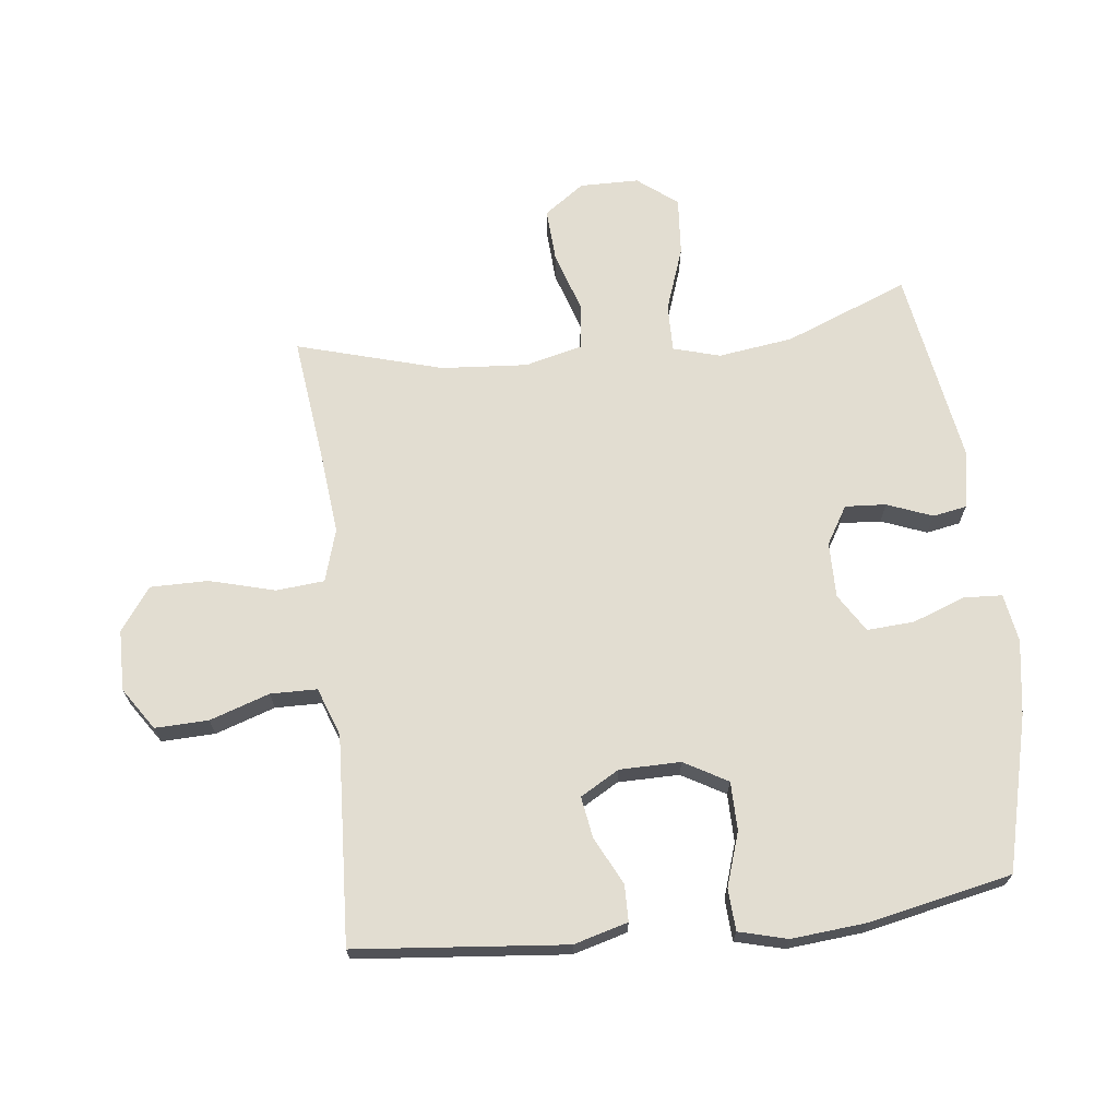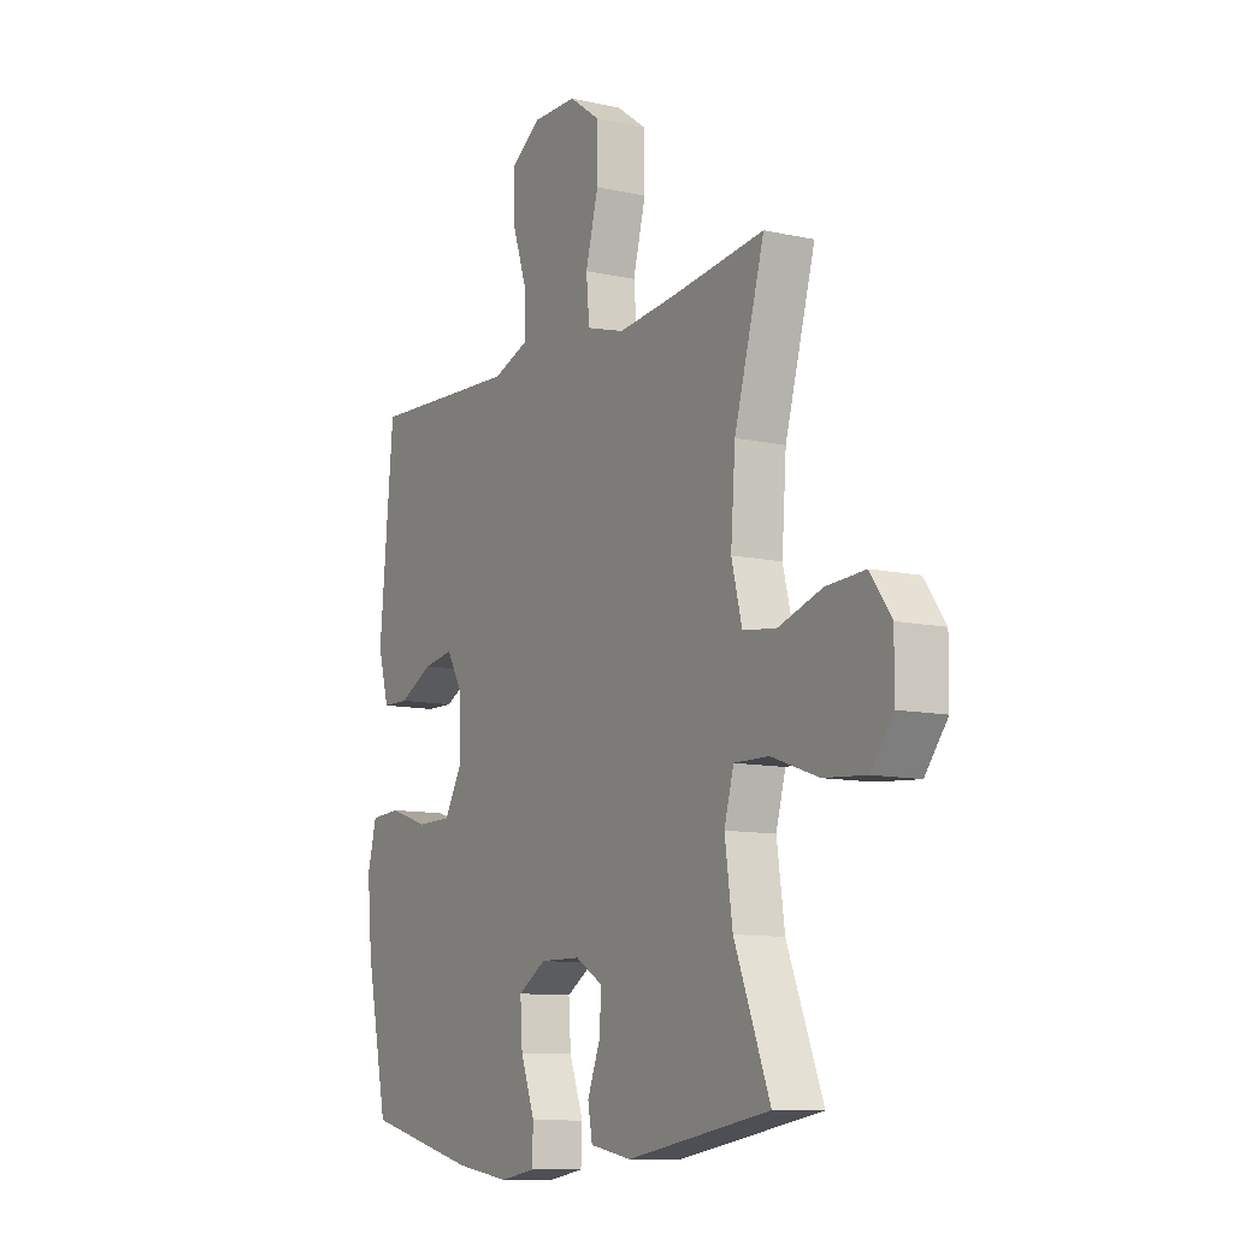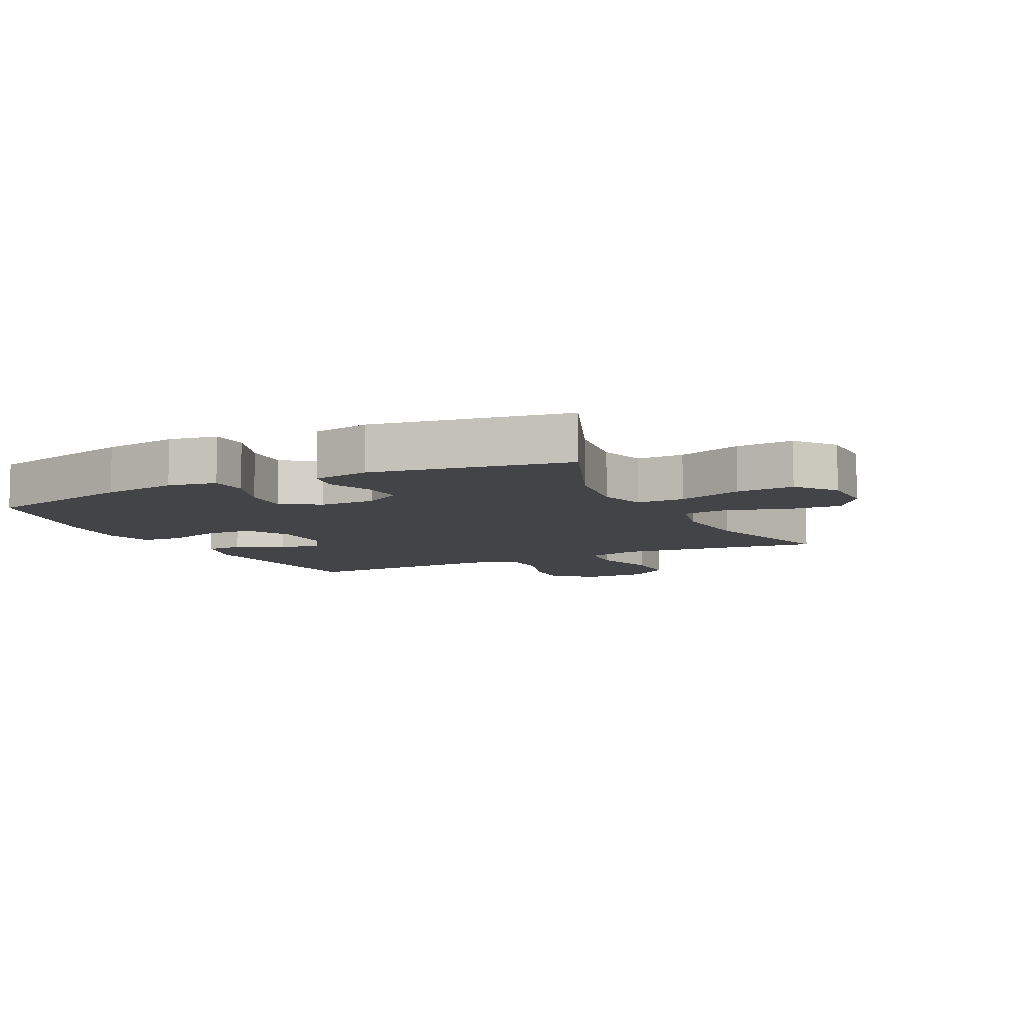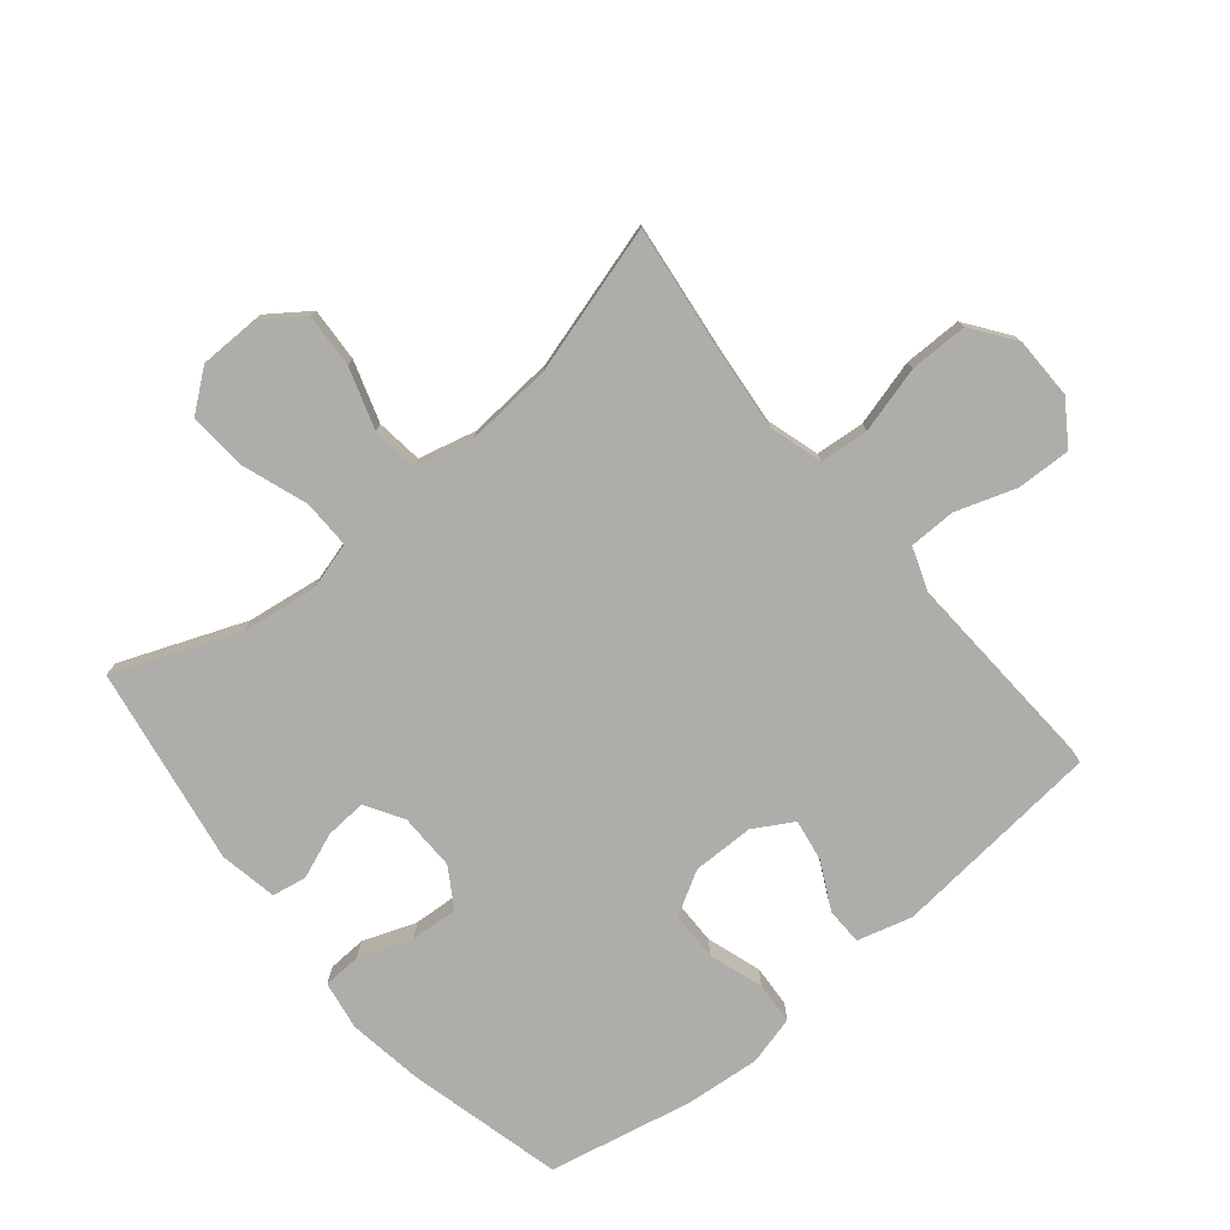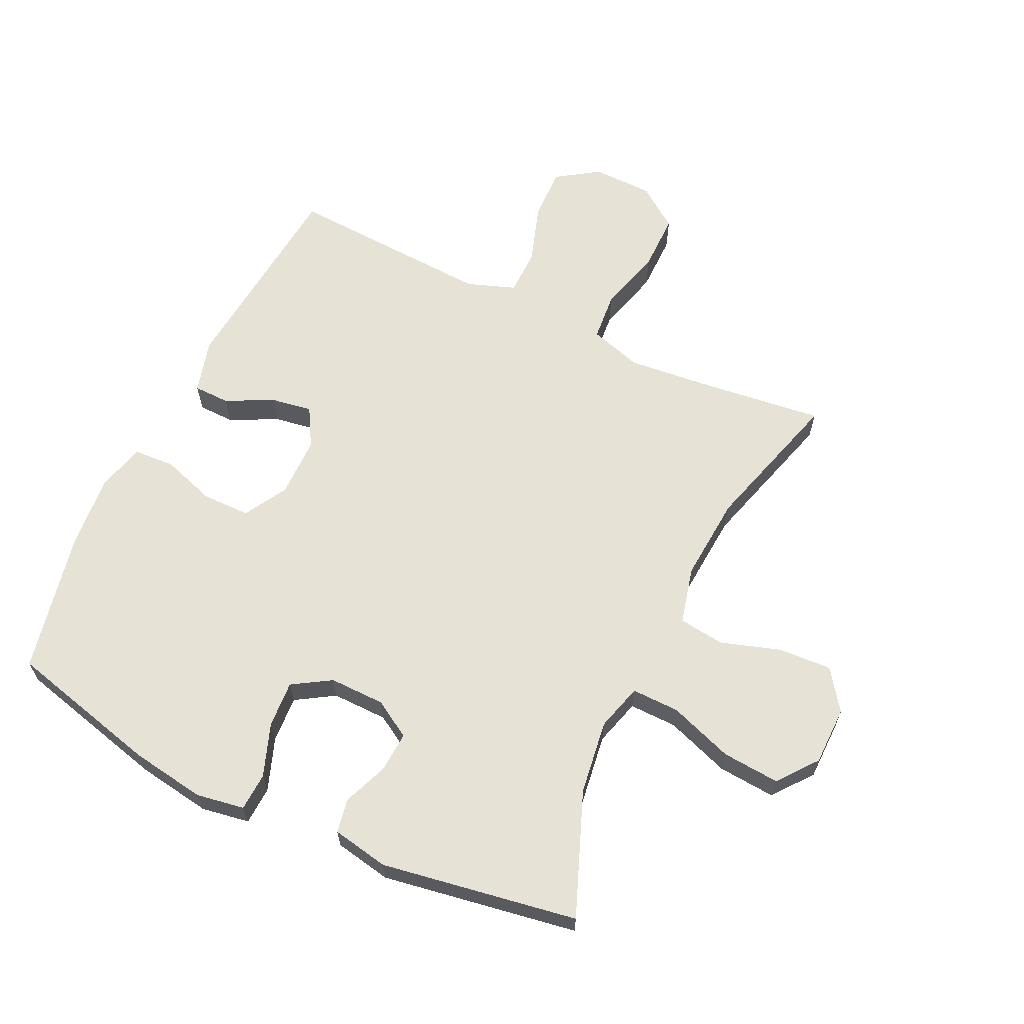
<metadata>
{"format":"obj","ext":"obj","renderer":"f3d","projection":"perspective","resolution":1024,"background":"white","views":[{"elev":68.5,"azim":83.5,"up":"+Y"},{"elev":-10.4,"azim":-119.5,"up":"+Z"},{"elev":-8.2,"azim":-153.8,"up":"+Y"},{"elev":-77.1,"azim":-50.3,"up":"+Y"},{"elev":63.6,"azim":-154.4,"up":"+Y"}]}
</metadata>
<code>
v 0.5 0.07 0.5
v 0.531 0.07 0.166
v 0.507 0.07 0.08
v 0.449 0.07 0.079
v 0.374 0.07 0.117
v 0.308 0.07 0.128
v 0.272 0.07 0.066
v 0.271 0.07 -0.031
v 0.31 0.07 -0.1
v 0.387 0.07 -0.101
v 0.473 0.07 -0.073
v 0.539 0.07 -0.077
v 0.559 0.07 -0.154
v 0.548 0.07 -0.273
v 0.5 0.07 -0.5
v 0.255 0.07 -0.561
v 0.136 0.07 -0.579
v 0.059 0.07 -0.566
v 0.056 0.07 -0.505
v 0.087 0.07 -0.421
v 0.092 0.07 -0.346
v 0.031 0.07 -0.308
v -0.058 0.07 -0.309
v -0.118 0.07 -0.345
v -0.114 0.07 -0.41
v -0.086 0.07 -0.482
v -0.096 0.07 -0.536
v -0.187 0.07 -0.553
v -0.5 0.07 -0.5
v -0.422 0.07 -0.304
v -0.405 0.07 -0.185
v -0.426 0.07 -0.11
v -0.502 0.07 -0.111
v -0.605 0.07 -0.147
v -0.697 0.07 -0.154
v -0.746 0.07 -0.091
v -0.747 0.07 0.003
v -0.701 0.07 0.067
v -0.616 0.07 0.062
v -0.52 0.07 0.031
v -0.447 0.07 0.04
v -0.424 0.07 0.131
v -0.434 0.07 0.268
v -0.5 0.07 0.5
v -0.297 0.07 0.475
v -0.169 0.07 0.462
v -0.085 0.07 0.487
v -0.078 0.07 0.564
v -0.106 0.07 0.668
v -0.106 0.07 0.76
v -0.038 0.07 0.809
v 0.059 0.07 0.81
v 0.126 0.07 0.765
v 0.123 0.07 0.68
v 0.091 0.07 0.585
v 0.092 0.07 0.511
v 0.169 0.07 0.483
v 0.288 0.07 0.489
v 0.5 0 0.5
v 0.531 0 0.166
v 0.507 0 0.08
v 0.449 0 0.079
v 0.374 0 0.117
v 0.308 0 0.128
v 0.272 0 0.066
v 0.271 0 -0.031
v 0.31 0 -0.1
v 0.387 0 -0.101
v 0.473 0 -0.073
v 0.539 0 -0.077
v 0.559 0 -0.154
v 0.548 0 -0.273
v 0.5 0 -0.5
v 0.255 0 -0.561
v 0.136 0 -0.579
v 0.059 0 -0.566
v 0.056 0 -0.505
v 0.087 0 -0.421
v 0.092 0 -0.346
v 0.031 0 -0.308
v -0.058 0 -0.309
v -0.118 0 -0.345
v -0.114 0 -0.41
v -0.086 0 -0.482
v -0.096 0 -0.536
v -0.187 0 -0.553
v -0.5 0 -0.5
v -0.422 0 -0.304
v -0.405 0 -0.185
v -0.426 0 -0.11
v -0.502 0 -0.111
v -0.605 0 -0.147
v -0.697 0 -0.154
v -0.746 0 -0.091
v -0.747 0 0.003
v -0.701 0 0.067
v -0.616 0 0.062
v -0.52 0 0.031
v -0.447 0 0.04
v -0.424 0 0.131
v -0.434 0 0.268
v -0.5 0 0.5
v -0.297 0 0.475
v -0.169 0 0.462
v -0.085 0 0.487
v -0.078 0 0.564
v -0.106 0 0.668
v -0.106 0 0.76
v -0.038 0 0.809
v 0.059 0 0.81
v 0.126 0 0.765
v 0.123 0 0.68
v 0.091 0 0.585
v 0.092 0 0.511
v 0.169 0 0.483
v 0.288 0 0.489
f 53 54 55
f 52 53 55
f 51 52 55
f 50 51 55
f 49 50 55
f 48 49 55
f 47 48 55 56
f 46 47 56 57
f 43 44 45
f 42 43 45 46
f 46 57 58
f 42 46 58
f 41 42 58
f 38 39 40
f 37 38 40
f 36 37 40
f 35 36 40
f 34 35 40
f 33 34 40
f 32 33 40 41
f 28 29 30
f 27 28 30
f 26 27 30
f 25 26 30
f 24 25 30 31
f 41 58 1
f 32 41 1
f 31 32 1
f 24 31 1
f 23 24 1
f 18 19 20
f 17 18 20
f 16 17 20
f 15 16 20
f 14 15 20
f 13 14 20
f 12 13 20
f 11 12 20
f 10 11 20
f 9 10 20 21
f 3 4 5
f 2 3 5
f 1 2 5
f 1 5 6
f 1 6 7
f 23 1 7
f 22 23 7
f 8 9 21 22
f 7 8 22
f 113 112 111
f 113 111 110
f 113 110 109
f 113 109 108
f 113 108 107
f 113 107 106
f 114 113 106 105
f 115 114 105 104
f 103 102 101
f 104 103 101 100
f 116 115 104
f 116 104 100
f 116 100 99
f 98 97 96
f 98 96 95
f 98 95 94
f 98 94 93
f 98 93 92
f 98 92 91
f 99 98 91 90
f 88 87 86
f 88 86 85
f 88 85 84
f 88 84 83
f 89 88 83 82
f 59 116 99
f 59 99 90
f 59 90 89
f 59 89 82
f 59 82 81
f 78 77 76
f 78 76 75
f 78 75 74
f 78 74 73
f 78 73 72
f 78 72 71
f 78 71 70
f 78 70 69
f 78 69 68
f 79 78 68 67
f 63 62 61
f 63 61 60
f 63 60 59
f 64 63 59
f 65 64 59
f 65 59 81
f 65 81 80
f 80 79 67 66
f 80 66 65
f 1 59 60 2
f 2 60 61 3
f 3 61 62 4
f 4 62 63 5
f 5 63 64 6
f 6 64 65 7
f 7 65 66 8
f 8 66 67 9
f 9 67 68 10
f 10 68 69 11
f 11 69 70 12
f 12 70 71 13
f 13 71 72 14
f 14 72 73 15
f 15 73 74 16
f 16 74 75 17
f 17 75 76 18
f 18 76 77 19
f 19 77 78 20
f 20 78 79 21
f 21 79 80 22
f 22 80 81 23
f 23 81 82 24
f 24 82 83 25
f 25 83 84 26
f 26 84 85 27
f 27 85 86 28
f 28 86 87 29
f 29 87 88 30
f 30 88 89 31
f 31 89 90 32
f 32 90 91 33
f 33 91 92 34
f 34 92 93 35
f 35 93 94 36
f 36 94 95 37
f 37 95 96 38
f 38 96 97 39
f 39 97 98 40
f 40 98 99 41
f 41 99 100 42
f 42 100 101 43
f 43 101 102 44
f 44 102 103 45
f 45 103 104 46
f 46 104 105 47
f 47 105 106 48
f 48 106 107 49
f 49 107 108 50
f 50 108 109 51
f 51 109 110 52
f 52 110 111 53
f 53 111 112 54
f 54 112 113 55
f 55 113 114 56
f 56 114 115 57
f 57 115 116 58
f 58 116 59 1

</code>
